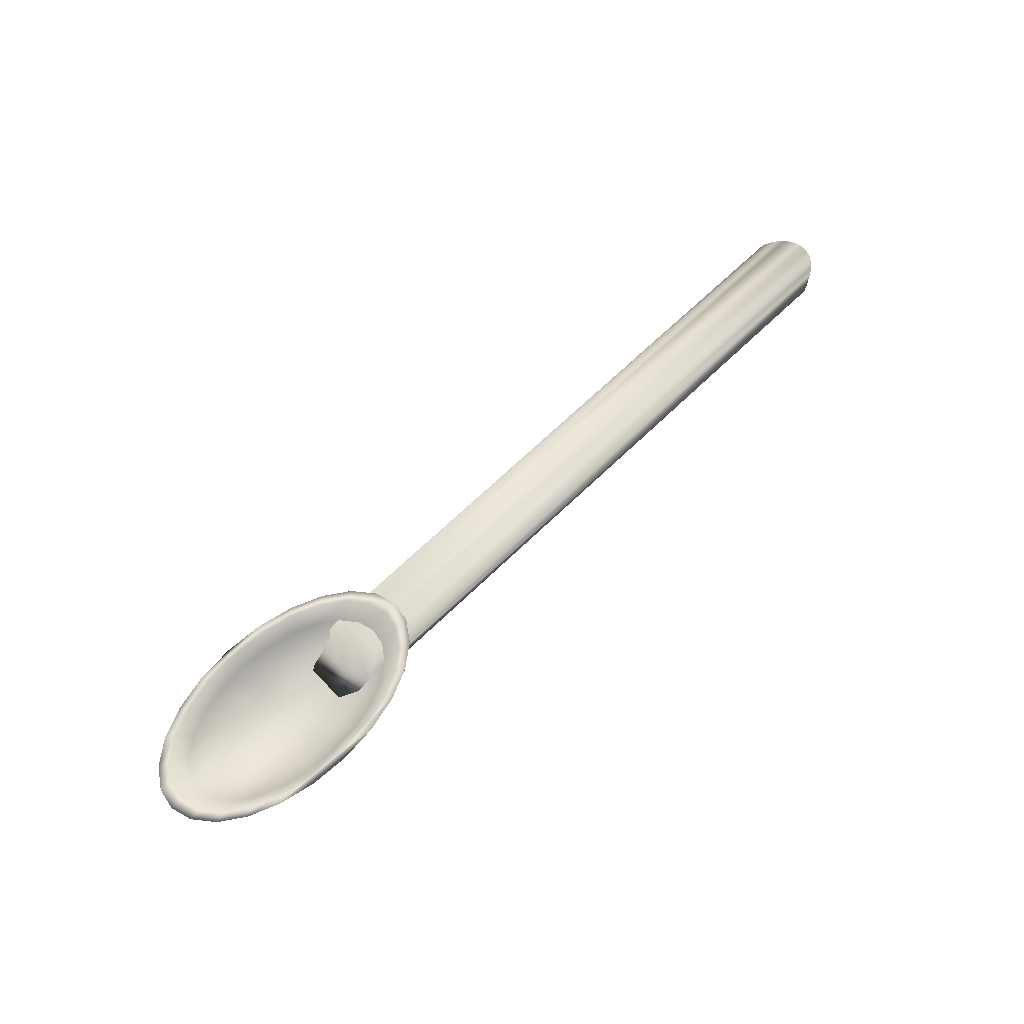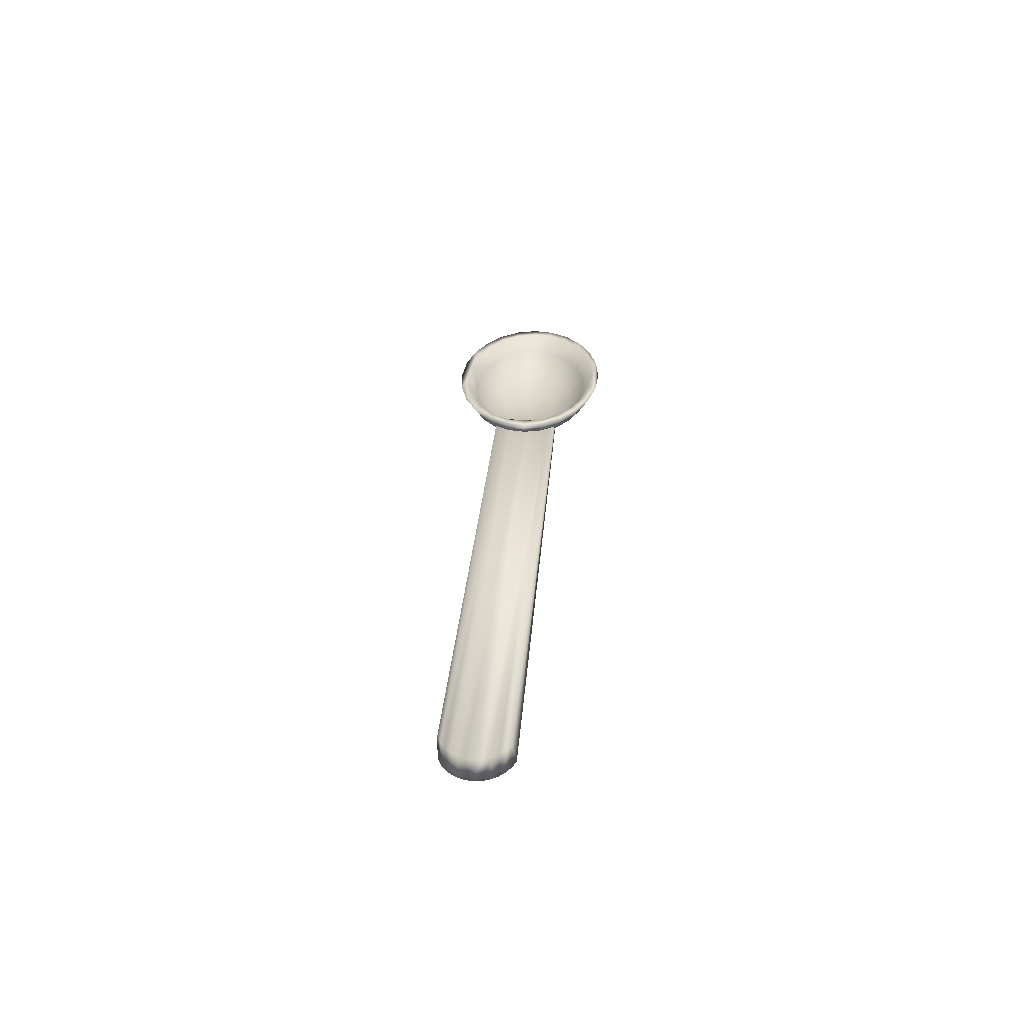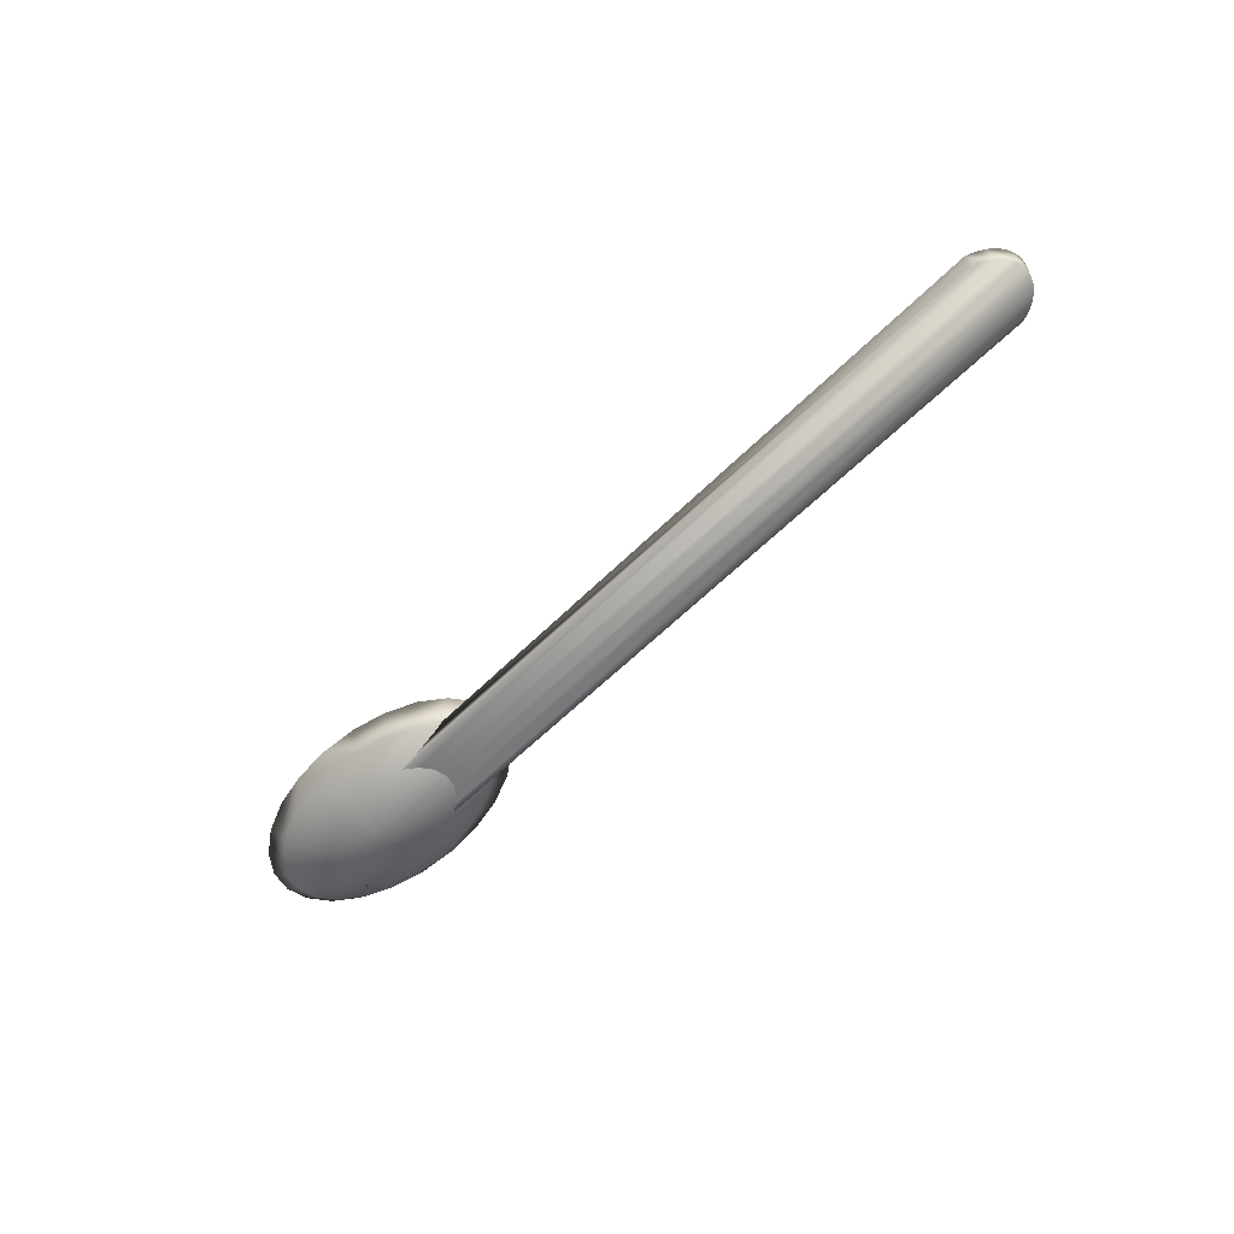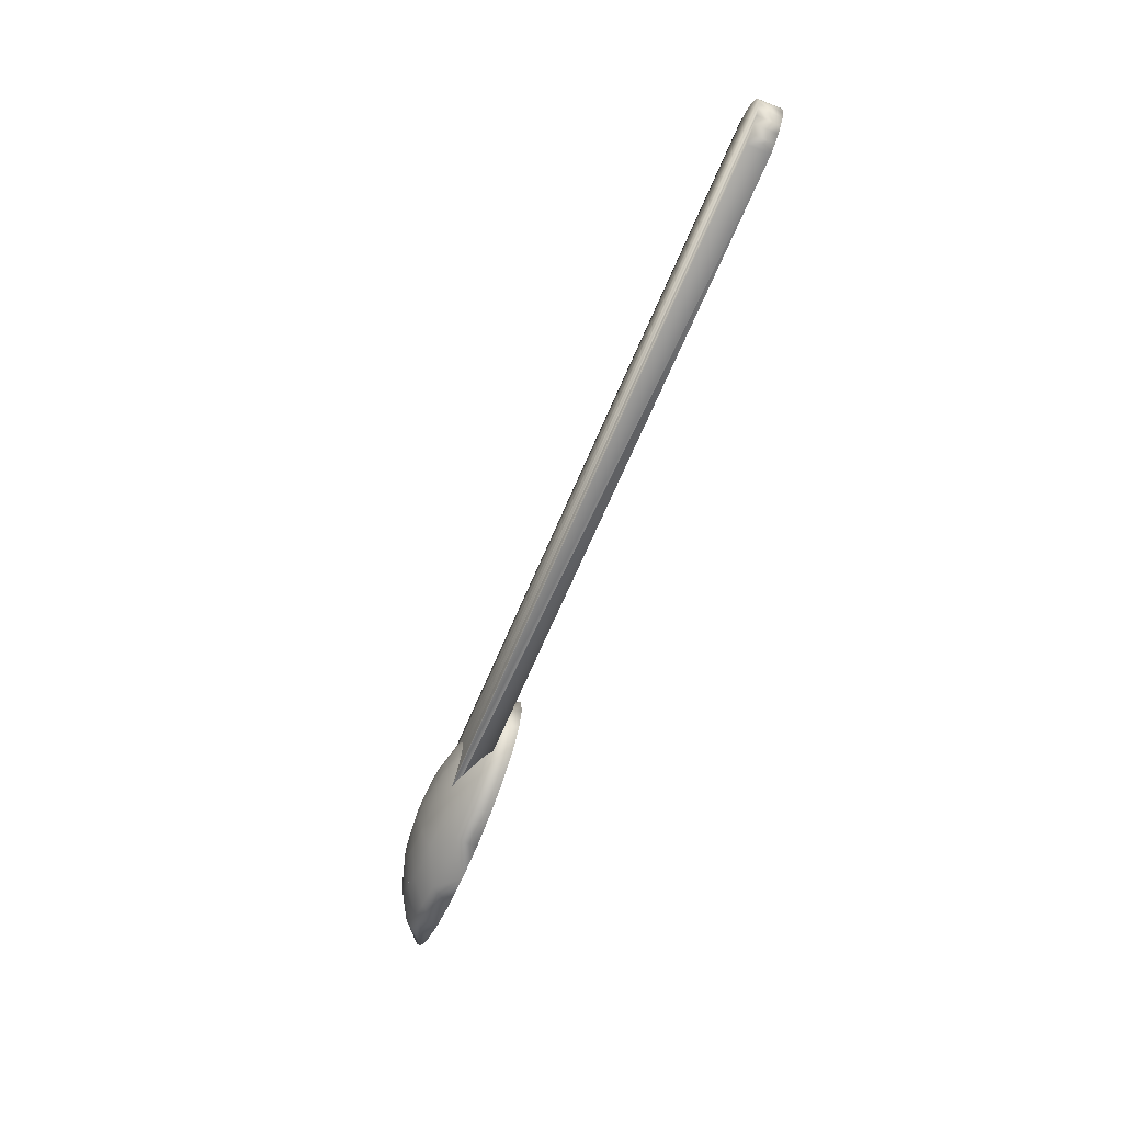
<metadata>
{"format":"obj","ext":"obj","renderer":"f3d","projection":"perspective","resolution":1024,"background":"white","views":[{"elev":65.1,"azim":135.4,"up":"+Z"},{"elev":27.1,"azim":-86.0,"up":"+Z"},{"elev":-56.9,"azim":-133.7,"up":"+Z"},{"elev":-61.9,"azim":-112.1,"up":"+Y"}]}
</metadata>
<code>
v 1.145 1.873 -0.2871
v 1.145 1.873 -0.288
v 1.145 1.876 -0.288
v 1.142 1.873 -0.288
v 1.145 1.925 -0.2866
v 1.145 1.925 -0.288
v 1.14 1.925 -0.288
v 0.4834 1.905 -0.2706
v 0.4856 1.91 -0.288
v 0.4834 1.905 -0.288
v 0.4856 1.91 -0.2706
v 0.4827 1.899 -0.2706
v 0.4827 1.899 -0.288
v 1.056 1.925 -0.288
v 0.4997 1.923 -0.288
v 0.5063 1.925 -0.288
v 1.049 1.918 -0.288
v 0.4939 1.919 -0.288
v 0.4891 1.915 -0.288
v 1.044 1.908 -0.288
v 1.043 1.897 -0.288
v 0.4834 1.894 -0.288
v 1.045 1.887 -0.288
v 0.4856 1.888 -0.288
v 0.4891 1.884 -0.288
v 1.051 1.877 -0.288
v 0.4939 1.879 -0.288
v 0.4997 1.876 -0.288
v 1.055 1.873 -0.288
v 0.5063 1.873 -0.288
v 0.5063 1.925 -0.2706
v 0.4997 1.923 -0.2706
v 1.02 1.925 -0.2706
v 1.013 1.913 -0.2706
v 0.4939 1.919 -0.2706
v 0.4891 1.915 -0.2706
v 1.011 1.897 -0.2706
v 0.4834 1.894 -0.2706
v 1.015 1.88 -0.2706
v 0.4856 1.888 -0.2706
v 0.4891 1.884 -0.2706
v 0.4939 1.879 -0.2706
v 1.019 1.873 -0.2706
v 0.4997 1.876 -0.2706
v 0.5063 1.873 -0.2706
v 1.042 1.873 -0.2843
v 1.04 1.873 -0.2836
v 1.031 1.925 -0.2777
v 1.042 1.925 -0.2836
v 1.051 1.893 -0.2947
v 1.019 1.899 -0.2863
v 1.049 1.899 -0.2947
v 1.023 1.888 -0.2863
v 1.09 1.906 -0.2984
v 1.07 1.921 -0.2947
v 1.081 1.923 -0.2947
v 1.087 1.905 -0.2984
v 1.093 1.9 -0.2981
v 1.088 1.895 -0.2934
v 1.093 1.9 -0.293
v 1.086 1.896 -0.2934
v 1.03 1.879 -0.2863
v 0.9986 1.884 -0.2739
v 1.009 1.871 -0.2739
v 1.102 1.903 -0.2934
v 1.132 1.907 -0.2899
v 1.128 1.912 -0.2899
v 1.103 1.902 -0.2934
v 0.9901 1.931 -0.2584
v 1.021 1.938 -0.2739
v 1.006 1.926 -0.2739
v 1.008 1.945 -0.2584
v 1.093 1.894 -0.2984
v 1.091 1.894 -0.2984
v 1.082 1.922 -0.2899
v 1.093 1.906 -0.2934
v 1.092 1.923 -0.2899
v 1.09 1.906 -0.2934
v 1.109 1.937 -0.2821
v 1.137 1.945 -0.2706
v 1.114 1.949 -0.2706
v 1.126 1.933 -0.2821
v 1.118 1.957 -0.2584
v 1.144 1.952 -0.2584
v 1.065 1.884 -0.2899
v 1.074 1.88 -0.2899
v 1.094 1.876 -0.2947
v 1.076 1.86 -0.2863
v 1.083 1.877 -0.2947
v 1.095 1.859 -0.2863
v 1.096 1.906 -0.2984
v 1.098 1.905 -0.2984
v 0.987 1.898 -0.2584
v 1.005 1.886 -0.2706
v 1.001 1.899 -0.2706
v 0.9914 1.883 -0.2584
v 1.084 1.897 -0.2984
v 1.083 1.898 -0.2984
v 1.056 1.887 -0.2947
v 1.116 1.879 -0.2947
v 1.096 1.894 -0.2984
v 1.099 1.895 -0.2984
v 1.106 1.877 -0.2947
v 1.088 1.895 -0.2984
v 1.086 1.896 -0.2984
v 1.161 1.94 -0.2739
v 1.128 1.936 -0.2863
v 1.14 1.948 -0.2739
v 1.144 1.93 -0.2863
v 1.015 1.873 -0.2706
v 1.003 1.869 -0.2584
v 1.043 1.926 -0.2821
v 1.072 1.919 -0.2899
v 1.057 1.932 -0.2821
v 1.064 1.916 -0.2899
v 1.074 1.936 -0.2821
v 1.091 1.938 -0.2821
v 1.085 1.904 -0.2984
v 1.055 1.912 -0.2947
v 1.061 1.917 -0.2947
v 1.083 1.903 -0.2984
v 1.116 1.953 -0.2739
v 1.091 1.941 -0.2863
v 1.09 1.955 -0.2739
v 1.11 1.94 -0.2863
v 1.092 1.924 -0.2947
v 1.103 1.924 -0.2947
v 1.1 1.904 -0.2934
v 1.098 1.905 -0.2934
v 1.165 1.863 -0.2739
v 1.132 1.865 -0.2863
v 1.147 1.872 -0.2863
v 1.145 1.854 -0.2739
v 1.134 1.901 -0.2899
v 1.104 1.9 -0.2934
v 1.12 1.963 -0.2584
v 1.09 1.965 -0.2584
v 1.058 1.864 -0.2863
v 1.072 1.879 -0.2947
v 1.158 1.881 -0.2863
v 1.125 1.883 -0.2947
v 1.132 1.889 -0.2947
v 1.091 1.895 -0.2934
v 1.084 1.878 -0.2899
v 1.035 1.88 -0.2821
v 1.058 1.888 -0.2899
v 1.046 1.873 -0.2821
v 0.9761 1.898 -0.2584
v 0.9971 1.913 -0.2739
v 0.9945 1.899 -0.2739
v 0.9792 1.915 -0.2584
v 0.981 1.882 -0.2584
v 1.055 1.935 -0.2863
v 1.041 1.947 -0.2739
v 1.04 1.928 -0.2863
v 1.099 1.895 -0.2934
v 1.123 1.885 -0.2899
v 1.101 1.896 -0.2934
v 1.115 1.881 -0.2899
v 1.121 1.916 -0.2899
v 1.113 1.92 -0.2899
v 1.043 1.848 -0.2584
v 1.03 1.863 -0.2706
v 1.02 1.857 -0.2584
v 1.05 1.855 -0.2706
v 1.187 1.872 -0.2584
v 1.182 1.888 -0.2706
v 1.174 1.876 -0.2706
v 1.197 1.886 -0.2584
v 1.027 1.889 -0.2821
v 1.103 1.903 -0.2984
v 1.104 1.902 -0.2984
v 1.082 1.901 -0.2984
v 1.084 1.897 -0.2934
v 1.061 1.867 -0.2821
v 1.091 1.951 -0.2706
v 1.09 1.959 -0.2584
v 1.065 1.952 -0.2739
v 1.06 1.962 -0.2584
v 1.096 1.841 -0.2584
v 1.119 1.851 -0.2706
v 1.096 1.849 -0.2706
v 1.124 1.844 -0.2584
v 1.051 1.906 -0.2947
v 1.021 1.91 -0.2863
v 1.143 1.874 -0.2821
v 1.129 1.868 -0.2821
v 1.077 1.863 -0.2821
v 1.094 1.878 -0.2899
v 1.095 1.862 -0.2821
v 1.072 1.851 -0.2706
v 1.069 1.843 -0.2584
v 1.072 1.939 -0.2863
v 1.196 1.869 -0.2584
v 1.18 1.874 -0.2739
v 1.178 1.856 -0.2584
v 1.088 1.905 -0.2934
v 1.025 1.86 -0.2739
v 1.043 1.87 -0.2863
v 1.046 1.852 -0.2739
v 1.063 1.882 -0.2947
v 1.054 1.894 -0.2899
v 1.083 1.898 -0.2934
v 0.9997 1.928 -0.2584
v 1.004 1.912 -0.2706
v 1.012 1.924 -0.2706
v 0.9898 1.914 -0.2584
v 1.033 1.918 -0.2821
v 1.026 1.909 -0.2821
v 1.174 1.947 -0.2584
v 1.177 1.929 -0.2739
v 1.193 1.934 -0.2584
v 1.17 1.86 -0.2584
v 1.16 1.865 -0.2706
v 1.028 1.919 -0.2863
v 1.083 1.9 -0.2934
v 1.083 1.901 -0.2934
v 1.165 1.891 -0.2863
v 1.137 1.901 -0.2947
v 1.167 1.901 -0.2863
v 1.136 1.894 -0.2947
v 1.093 1.894 -0.2934
v 1.082 1.9 -0.2984
v 1.155 1.845 -0.2584
v 1.096 1.906 -0.2934
v 1.156 1.921 -0.2863
v 1.101 1.896 -0.2984
v 1.103 1.897 -0.2984
v 1.053 1.905 -0.2899
v 1.084 1.903 -0.2934
v 1.057 1.911 -0.2899
v 1.114 1.861 -0.2863
v 1.104 1.899 -0.2984
v 1.113 1.864 -0.2821
v 1.067 1.949 -0.2706
v 1.063 1.956 -0.2584
v 1.103 1.922 -0.2899
v 1.121 1.848 -0.2739
v 1.096 1.846 -0.2739
v 1.154 1.882 -0.2821
v 1.105 1.878 -0.2899
v 1.096 1.895 -0.2934
v 1.127 1.838 -0.2584
v 1.013 1.853 -0.2584
v 0.9935 1.866 -0.2584
v 1.093 1.906 -0.2984
v 1.114 1.921 -0.2947
v 1.086 1.904 -0.2934
v 1.102 1.897 -0.2934
v 1.192 1.902 -0.2739
v 1.164 1.912 -0.2863
v 1.188 1.916 -0.2739
v 1.135 1.907 -0.2947
v 1.13 1.913 -0.2947
v 1.14 1.928 -0.2821
v 1.162 1.901 -0.2821
v 1.159 1.911 -0.2821
v 1.205 1.919 -0.2584
v 1.21 1.902 -0.2584
v 1.123 1.918 -0.2947
v 1.152 1.92 -0.2821
v 1.101 1.904 -0.2984
v 1.104 1.9 -0.2984
v 1.171 1.927 -0.2706
v 1.156 1.937 -0.2706
v 1.149 1.85 -0.2584
v 1.141 1.857 -0.2706
v 1.026 1.935 -0.2706
v 1.045 1.943 -0.2706
v 1.037 1.95 -0.2584
v 1.016 1.94 -0.2584
v 1.032 1.955 -0.2584
v 1.038 1.843 -0.2584
v 1.066 1.837 -0.2584
v 1.096 1.835 -0.2584
v 1.149 1.957 -0.2584
v 1.166 1.943 -0.2584
v 1.184 1.931 -0.2584
v 1.195 1.917 -0.2584
v 1.199 1.902 -0.2584
v 1.207 1.885 -0.2584
v 1.16 1.891 -0.2821
v 1.189 1.887 -0.2739
v 1.052 1.899 -0.2899
v 1.025 1.899 -0.2821
v 1.103 1.899 -0.2934
v 1.133 1.895 -0.2899
v 1.129 1.889 -0.2899
v 1.07 1.847 -0.2739
v 1.185 1.902 -0.2706
v 1.181 1.915 -0.2706
f 1 2 3
f 2 4 3
f 5 6 7
f 8 9 10
f 9 8 11
f 12 10 13
f 10 12 8
f 14 15 16
f 15 14 17
f 15 17 18
f 18 17 19
f 19 17 20
f 19 20 9
f 9 20 10
f 10 20 21
f 10 21 13
f 13 21 22
f 22 21 23
f 22 23 24
f 24 23 25
f 25 23 26
f 25 26 27
f 27 26 28
f 28 26 29
f 28 29 30
f 31 15 32
f 15 31 16
f 32 33 31
f 33 32 34
f 34 32 35
f 34 35 36
f 34 36 11
f 34 11 37
f 37 11 8
f 37 8 12
f 37 12 38
f 37 38 39
f 39 38 40
f 39 40 41
f 39 41 42
f 39 42 43
f 43 42 44
f 43 44 45
f 32 18 35
f 18 32 15
f 29 45 30
f 45 29 46
f 45 46 47
f 45 47 43
f 38 13 22
f 13 38 12
f 28 42 27
f 42 28 44
f 30 44 28
f 44 30 45
f 33 16 31
f 16 33 48
f 16 48 49
f 16 49 14
f 40 22 24
f 22 40 38
f 35 19 36
f 19 35 18
f 11 19 9
f 19 11 36
f 27 41 25
f 41 27 42
f 41 24 25
f 24 41 40
f 50 51 52
f 51 50 53
f 54 55 56
f 55 54 57
f 58 57 54
f 59 60 61
f 62 63 53
f 63 62 64
f 65 66 67
f 66 65 68
f 69 70 71
f 70 69 72
f 73 74 58
f 75 76 77
f 76 75 78
f 79 80 81
f 80 79 82
f 80 83 81
f 83 80 84
f 85 59 61
f 59 85 86
f 87 88 89
f 88 87 90
f 58 91 92
f 93 94 95
f 94 93 96
f 97 50 98
f 50 97 99
f 97 98 58
f 100 101 102
f 101 100 103
f 104 105 58
f 106 107 108
f 107 106 109
f 96 110 94
f 110 96 111
f 112 113 114
f 113 112 115
f 116 77 117
f 77 116 75
f 118 119 120
f 119 118 121
f 122 123 124
f 123 122 125
f 125 126 123
f 126 125 127
f 60 128 129
f 130 131 132
f 131 130 133
f 68 134 66
f 134 68 135
f 136 124 137
f 124 136 122
f 89 138 139
f 138 89 88
f 140 141 142
f 141 140 132
f 86 143 59
f 143 86 144
f 103 73 101
f 73 103 87
f 145 85 146
f 85 145 147
f 73 89 74
f 89 73 87
f 148 149 150
f 149 148 151
f 152 150 63
f 150 152 148
f 153 70 154
f 70 153 155
f 156 157 158
f 157 156 159
f 129 160 161
f 160 129 128
f 162 163 164
f 163 162 165
f 166 167 168
f 167 166 169
f 94 145 170
f 145 94 110
f 58 171 172
f 156 158 60
f 58 173 121
f 61 60 174
f 163 175 147
f 175 163 165
f 176 83 177
f 83 176 81
f 137 178 179
f 178 137 124
f 180 181 182
f 181 180 183
f 184 51 185
f 51 184 52
f 117 81 176
f 81 117 79
f 159 186 157
f 186 159 187
f 188 189 144
f 189 188 190
f 180 191 192
f 191 180 182
f 123 178 124
f 178 123 193
f 194 130 195
f 130 194 196
f 113 78 75
f 78 113 197
f 114 75 116
f 75 114 113
f 165 188 175
f 188 165 191
f 147 86 85
f 86 147 175
f 74 139 104
f 139 74 89
f 138 198 199
f 198 138 200
f 110 147 145
f 147 110 163
f 111 163 110
f 163 111 164
f 104 201 105
f 201 104 139
f 202 174 203
f 174 202 146
f 204 205 206
f 205 204 207
f 205 208 206
f 208 205 209
f 210 211 106
f 211 210 212
f 213 168 214
f 168 213 166
f 215 149 71
f 149 215 185
f 128 67 160
f 67 128 65
f 216 60 217
f 218 219 220
f 219 218 221
f 175 144 86
f 144 175 188
f 144 222 143
f 222 144 189
f 195 132 140
f 132 195 130
f 98 223 58
f 203 60 216
f 130 224 133
f 224 130 196
f 60 129 225
f 211 109 106
f 109 211 226
f 191 190 188
f 190 191 182
f 119 185 215
f 185 119 184
f 223 173 58
f 227 58 228
f 143 60 59
f 142 227 228
f 227 142 141
f 229 230 231
f 230 229 217
f 173 52 184
f 52 173 223
f 131 103 100
f 103 131 232
f 60 135 68
f 228 58 233
f 190 181 234
f 181 190 182
f 235 117 176
f 117 235 116
f 235 177 236
f 177 235 176
f 60 225 76
f 76 237 77
f 237 76 225
f 238 90 232
f 90 238 239
f 186 168 240
f 168 186 214
f 222 241 242
f 241 222 189
f 60 65 128
f 242 159 156
f 159 242 241
f 133 243 238
f 243 133 224
f 244 64 198
f 64 244 245
f 199 64 62
f 64 199 198
f 58 246 91
f 107 127 125
f 127 107 247
f 60 197 248
f 115 197 113
f 197 115 248
f 231 248 115
f 248 231 230
f 158 249 60
f 250 251 252
f 251 250 220
f 221 228 233
f 228 221 142
f 253 171 254
f 171 253 172
f 161 255 82
f 255 161 160
f 66 256 257
f 256 66 134
f 258 250 252
f 250 258 259
f 60 68 65
f 212 252 211
f 252 212 258
f 105 99 97
f 99 105 201
f 226 260 109
f 260 226 254
f 109 247 107
f 247 109 260
f 160 261 255
f 261 160 67
f 58 262 171
f 251 254 226
f 254 251 253
f 219 172 253
f 172 219 263
f 255 264 265
f 264 255 261
f 260 92 247
f 92 260 262
f 266 214 267
f 214 266 213
f 60 78 197
f 218 142 221
f 142 218 140
f 60 230 217
f 99 53 50
f 53 99 62
f 268 114 269
f 114 268 112
f 268 270 271
f 270 268 269
f 126 193 123
f 193 126 56
f 252 226 211
f 226 252 251
f 272 177 179
f 177 272 236
f 236 272 270
f 270 272 72
f 270 72 271
f 271 72 69
f 271 69 204
f 204 69 151
f 204 151 207
f 207 151 148
f 207 148 93
f 93 148 96
f 96 148 152
f 96 152 111
f 111 152 245
f 111 245 164
f 164 245 244
f 164 244 162
f 162 244 273
f 162 273 192
f 192 273 274
f 192 274 180
f 180 274 243
f 243 274 275
f 179 136 137
f 136 179 276
f 276 179 177
f 276 177 83
f 276 83 84
f 276 84 210
f 210 84 277
f 210 277 212
f 212 277 278
f 212 278 258
f 258 278 279
f 258 279 259
f 259 279 280
f 259 280 281
f 281 280 169
f 281 169 166
f 281 166 194
f 194 166 213
f 194 213 196
f 196 213 266
f 196 266 224
f 224 266 183
f 224 183 243
f 243 183 180
f 234 267 187
f 267 234 181
f 183 267 181
f 267 183 266
f 192 165 162
f 165 192 191
f 102 58 227
f 240 167 282
f 167 240 168
f 283 140 218
f 140 283 195
f 284 203 216
f 203 284 202
f 95 170 285
f 170 95 94
f 285 202 284
f 202 285 170
f 245 63 64
f 63 245 152
f 249 286 60
f 249 287 286
f 287 249 288
f 141 102 227
f 102 141 100
f 132 100 141
f 100 132 131
f 222 60 143
f 139 199 201
f 199 139 138
f 90 289 88
f 289 90 239
f 158 288 249
f 288 158 157
f 281 195 283
f 195 281 194
f 241 187 159
f 187 241 234
f 238 275 239
f 275 238 243
f 242 156 60
f 200 274 273
f 274 200 289
f 272 70 72
f 70 272 154
f 220 253 251
f 253 220 219
f 254 262 260
f 262 254 171
f 135 287 134
f 287 135 286
f 134 282 256
f 282 134 287
f 121 184 119
f 184 121 173
f 56 153 193
f 153 56 55
f 222 242 60
f 221 263 219
f 263 221 233
f 233 58 263
f 286 135 60
f 232 87 103
f 87 232 90
f 285 229 209
f 229 285 284
f 193 154 178
f 154 193 153
f 58 121 118
f 187 214 186
f 214 187 267
f 60 248 230
f 58 92 262
f 271 206 268
f 206 271 204
f 98 52 223
f 52 98 50
f 276 106 108
f 106 276 210
f 198 273 244
f 273 198 200
f 247 91 127
f 91 247 92
f 101 58 102
f 179 154 272
f 154 179 178
f 257 290 291
f 290 257 256
f 67 257 261
f 257 67 66
f 279 264 291
f 264 279 278
f 259 283 250
f 283 259 281
f 283 220 250
f 220 283 218
f 151 71 149
f 71 151 69
f 289 275 274
f 275 289 239
f 53 150 51
f 150 53 63
f 95 209 205
f 209 95 285
f 284 217 229
f 217 284 216
f 185 150 149
f 150 185 51
f 207 95 205
f 95 207 93
f 157 240 288
f 240 157 186
f 82 265 80
f 265 82 255
f 265 84 80
f 84 265 277
f 189 234 241
f 234 189 190
f 73 58 101
f 58 118 57
f 58 54 246
f 60 76 78
f 246 56 126
f 56 246 54
f 133 232 131
f 232 133 238
f 256 167 290
f 167 256 282
f 169 290 167
f 290 169 280
f 127 246 126
f 246 127 91
f 136 108 122
f 108 136 276
f 108 125 122
f 125 108 107
f 58 172 263
f 288 282 287
f 282 288 240
f 278 265 264
f 265 278 277
f 201 62 99
f 62 201 199
f 225 161 237
f 161 225 129
f 237 82 79
f 82 237 161
f 88 200 138
f 200 88 289
f 74 104 58
f 146 61 174
f 61 146 85
f 174 60 203
f 261 291 264
f 291 261 257
f 155 71 70
f 71 155 215
f 120 215 155
f 215 120 119
f 170 146 202
f 146 170 145
f 280 291 290
f 291 280 279
f 77 79 117
f 79 77 237
f 269 116 235
f 116 269 114
f 269 236 270
f 236 269 235
f 55 155 153
f 155 55 120
f 57 120 55
f 120 57 118
f 208 115 112
f 115 208 231
f 206 112 268
f 112 206 208
f 105 97 58
f 209 231 208
f 231 209 229
f 4 2 1
f 4 1 3
f 48 33 34
f 48 34 37
f 48 37 39
f 39 43 47
f 48 39 47
f 23 21 20
f 23 20 17
f 26 23 17
f 26 17 14
f 29 26 14
f 14 49 48
f 47 46 29
f 48 47 29
f 14 48 29

</code>
